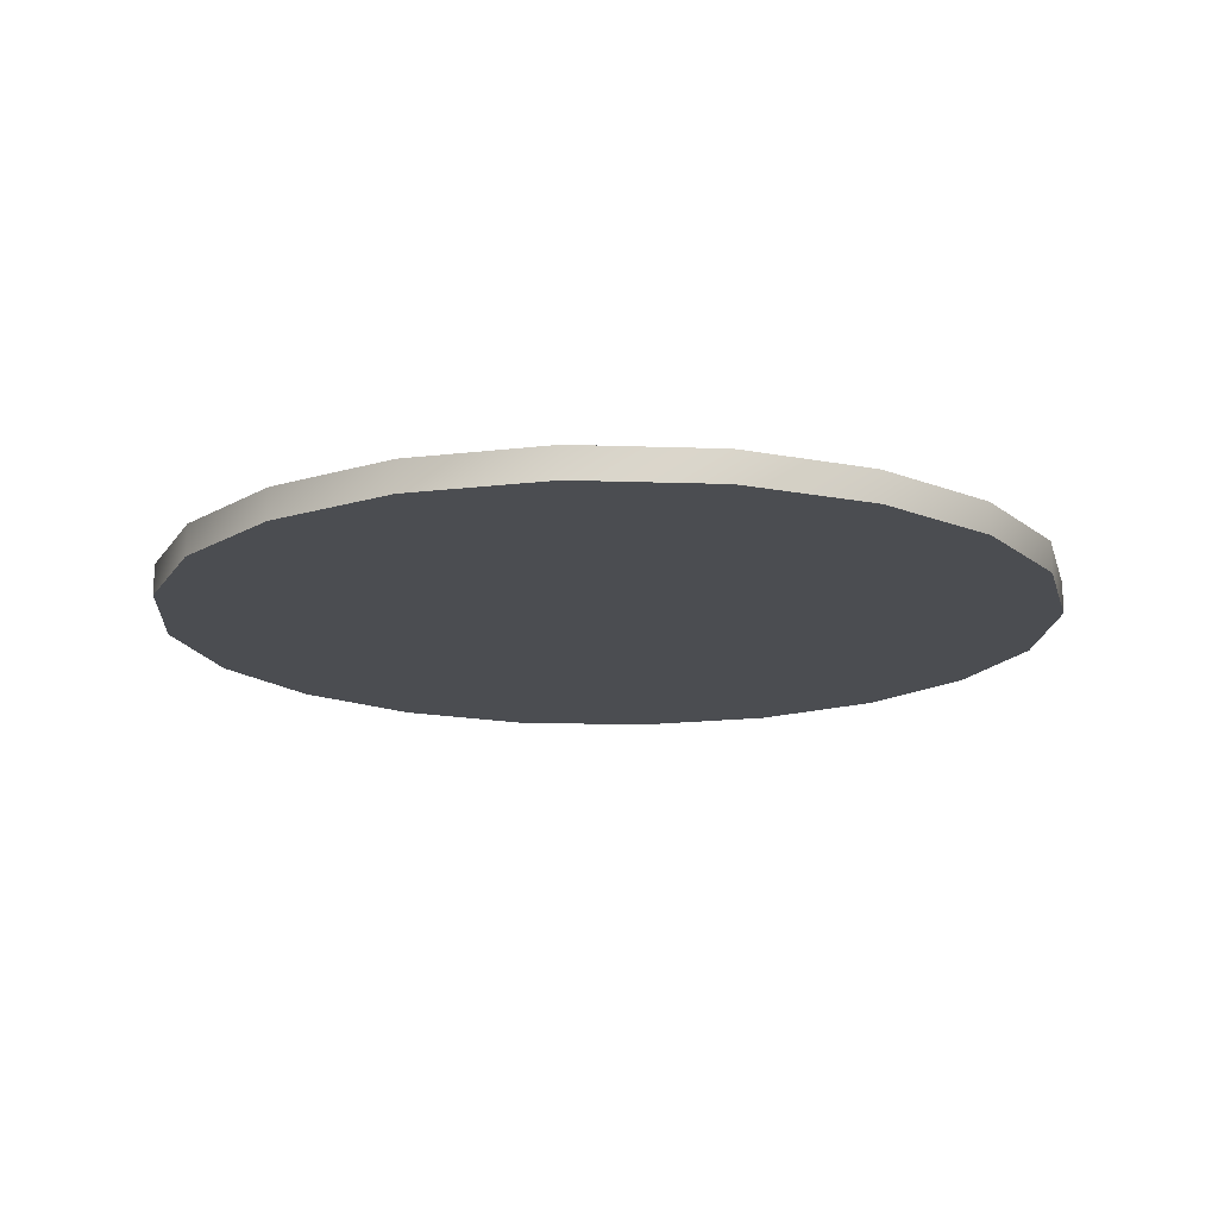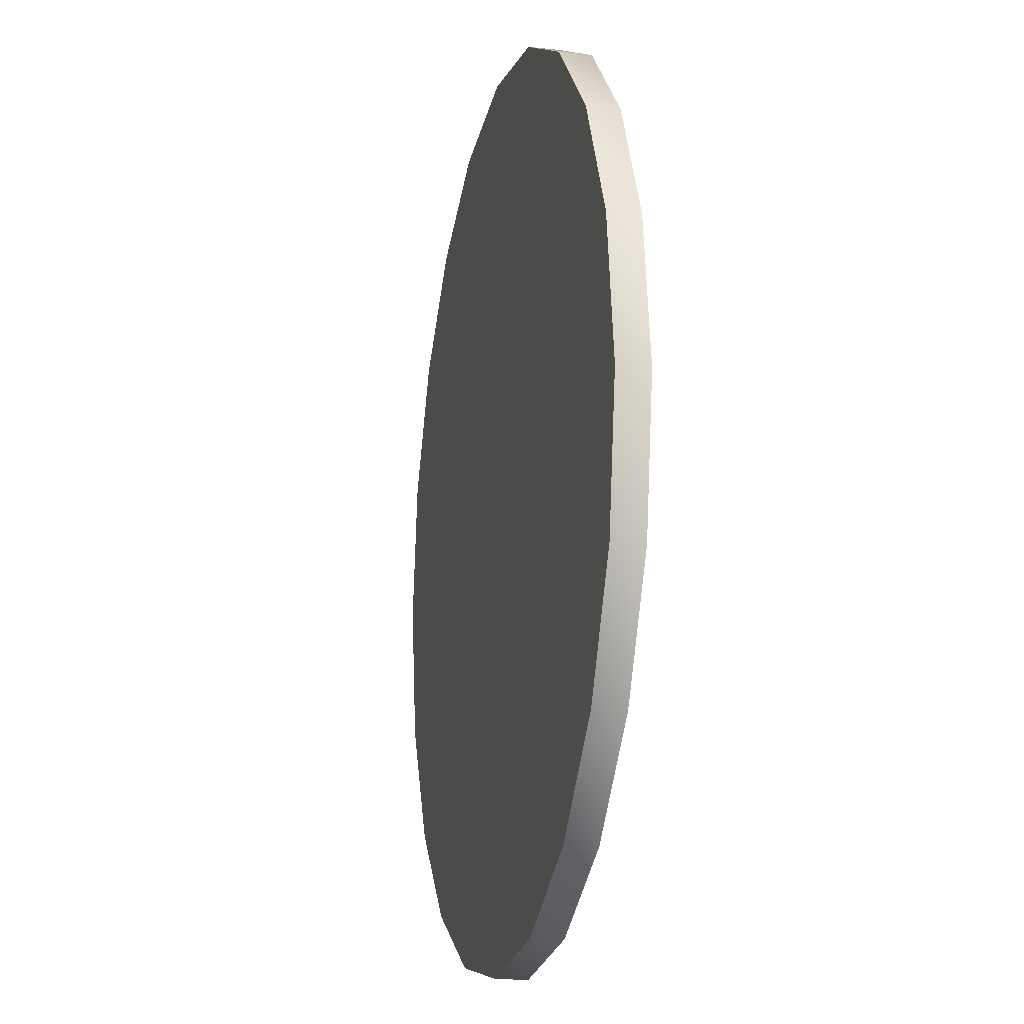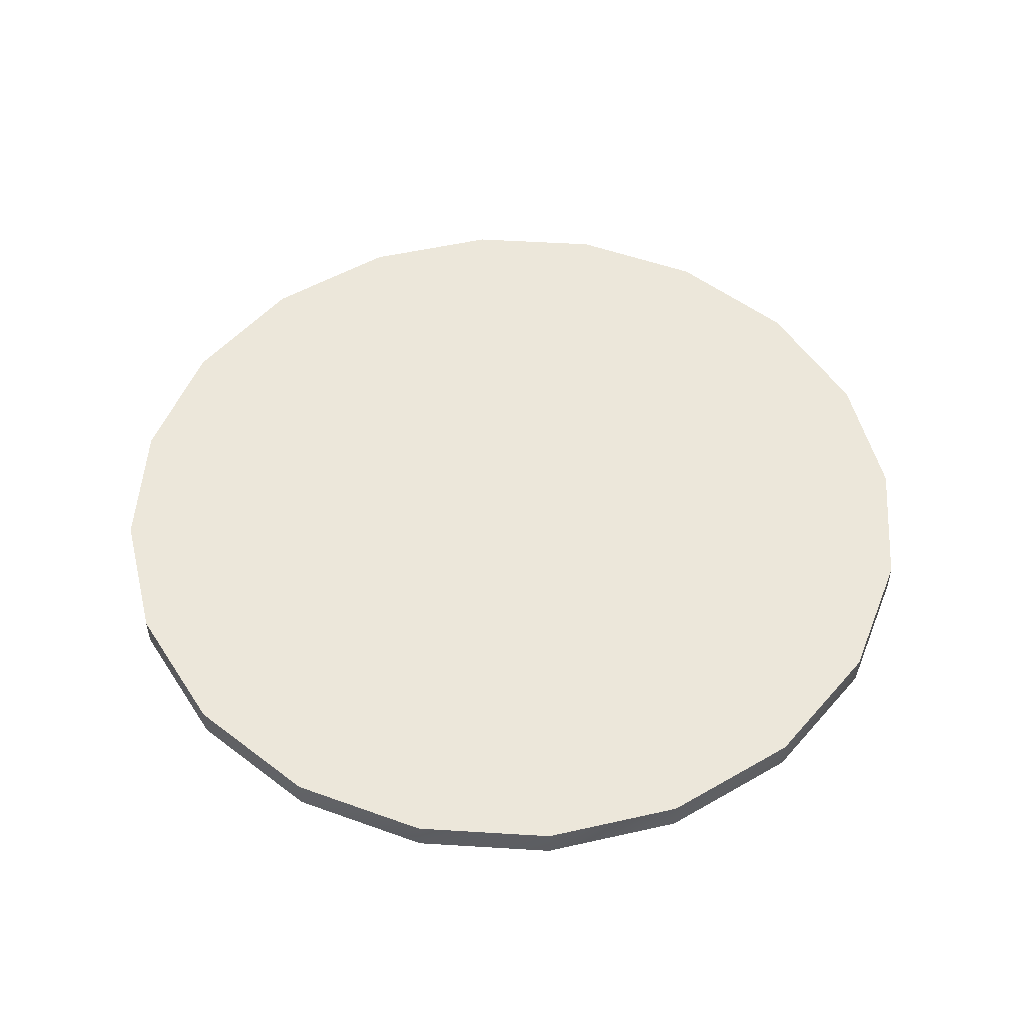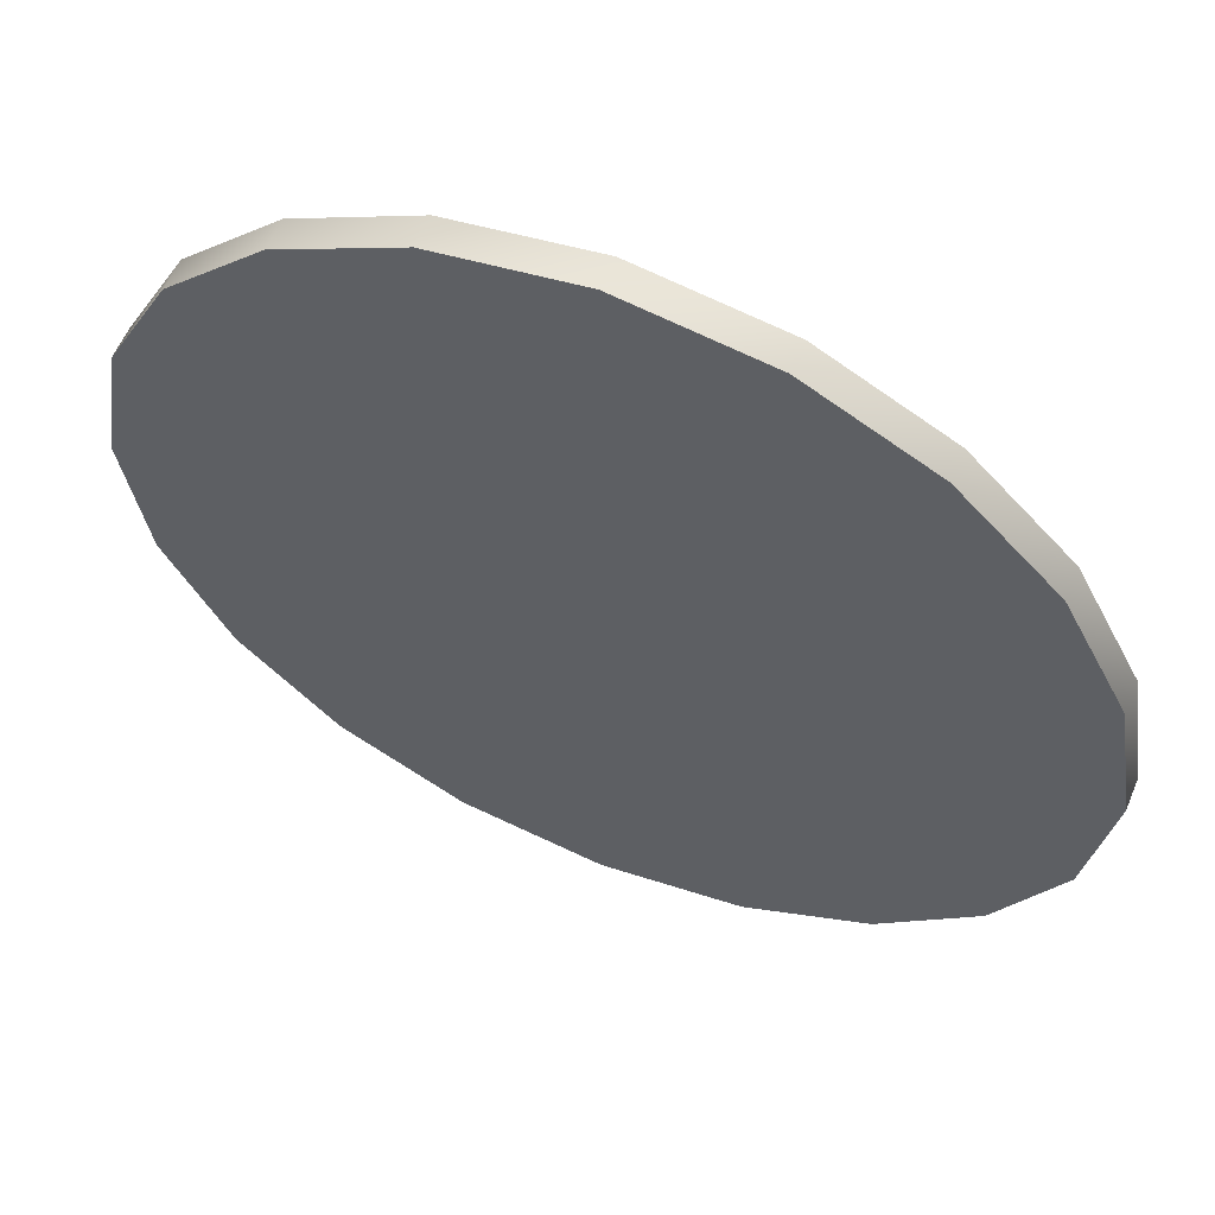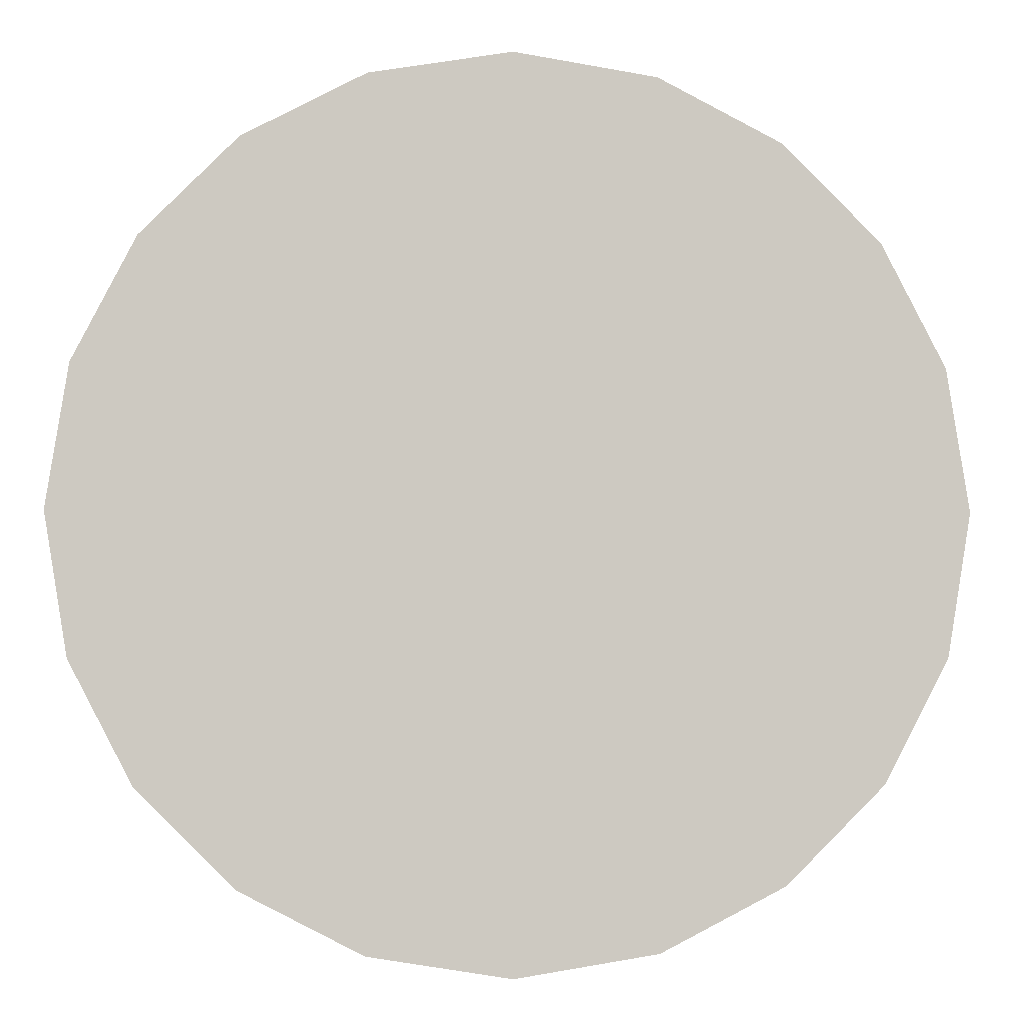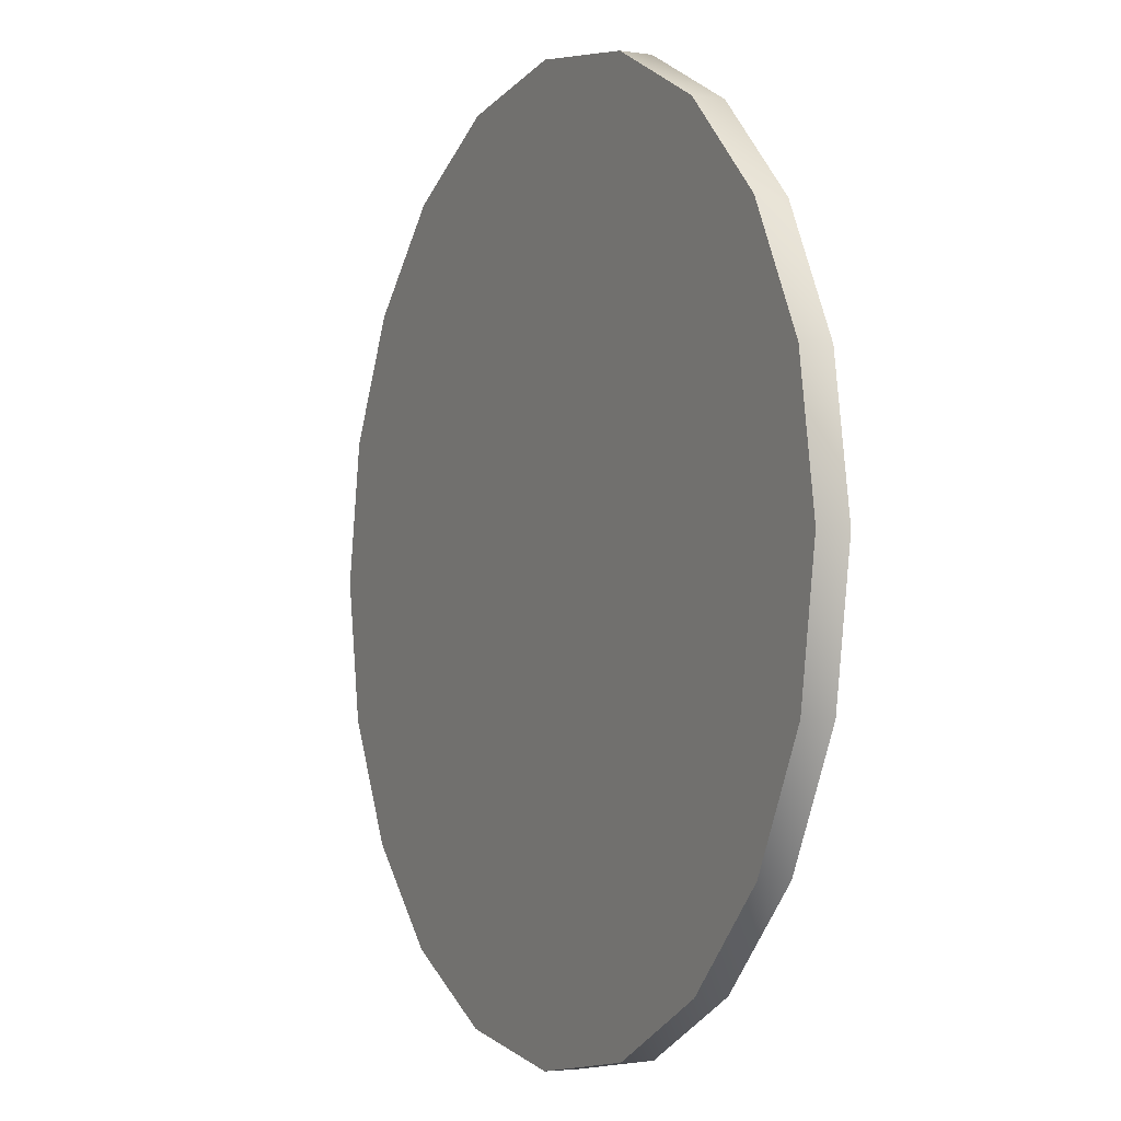
<metadata>
{"format":"obj","ext":"obj","renderer":"f3d","projection":"perspective","resolution":1024,"background":"white","views":[{"elev":-15.7,"azim":95.1,"up":"+Z"},{"elev":-15.6,"azim":77.4,"up":"+Y"},{"elev":51.5,"azim":-131.2,"up":"+Z"},{"elev":59.0,"azim":22.6,"up":"+Y"},{"elev":-2.9,"azim":-4.2,"up":"+Y"},{"elev":-3.4,"azim":63.1,"up":"+Y"}]}
</metadata>
<code>
o mesh13/mesh13-geometry#mesh13-geometry
v -0.09471 0.197 0.03611
v -0.005235 0.1826 0.03611
v 0.08424 0.197 0.03611
v -0.09471 0.197 0.01653
v -0.005235 0.1826 0.01653
v -0.1725 0.2372 0.03611
v -0.1725 0.2372 0.01653
v 0.08424 0.197 0.01653
v 0.162 0.2372 0.03611
v -0.2338 0.2986 0.01653
v 0.2233 0.2986 0.03611
v 0.162 0.2372 0.01653
v -0.2338 0.2986 0.03611
v -0.274 0.3763 0.01653
v 0.2636 0.3763 0.03611
v 0.2233 0.2986 0.01653
v -0.274 0.3763 0.03611
v -0.2885 0.4658 0.01653
v 0.278 0.4658 0.03611
v 0.2636 0.3763 0.01653
v -0.2885 0.4658 0.03611
v -0.274 0.5553 0.01653
v 0.2636 0.5553 0.03611
v 0.278 0.4658 0.01653
v -0.274 0.5553 0.03611
v -0.2338 0.633 0.01653
v 0.2233 0.633 0.03611
v 0.2636 0.5553 0.01653
v -0.2338 0.633 0.03611
v -0.1725 0.6944 0.01653
v 0.162 0.6944 0.03611
v 0.2233 0.633 0.01653
v -0.1725 0.6944 0.03611
v -0.09471 0.7346 0.01653
v 0.08424 0.7346 0.03611
v 0.162 0.6944 0.01653
v -0.09471 0.7346 0.03611
v -0.005235 0.7491 0.01653
v -0.005235 0.7491 0.03611
v 0.08424 0.7346 0.01653
f 1 2 3
f 6 1 3
f 6 3 9
f 7 8 4
f 8 5 4
f 11 6 9
f 12 8 7
f 14 7 10
f 15 6 11
f 16 12 7
f 17 13 6
f 18 7 14
f 19 6 15
f 20 16 7
f 21 17 6
f 22 7 18
f 23 6 19
f 24 20 7
f 25 21 6
f 26 7 22
f 27 6 23
f 28 24 7
f 29 25 6
f 30 7 26
f 31 6 27
f 32 28 7
f 33 29 6
f 34 7 30
f 35 6 31
f 36 32 7
f 37 33 6
f 38 7 34
f 39 6 35
f 40 36 7
f 39 37 6
f 38 40 7
f 3 2 1
f 2 1 4
f 4 1 2
f 3 2 5
f 5 2 3
f 3 1 6
f 1 7 4
f 4 7 1
f 2 4 5
f 5 4 2
f 3 5 8
f 8 5 3
f 1 6 7
f 7 6 1
f 9 3 6
f 4 8 7
f 4 5 8
f 9 3 8
f 8 3 9
f 7 6 10
f 10 6 7
f 9 6 11
f 7 8 12
f 9 8 12
f 12 8 9
f 10 6 13
f 13 6 10
f 10 7 14
f 11 6 15
f 12 11 9
f 9 11 12
f 7 12 16
f 6 13 17
f 14 10 13
f 13 10 14
f 14 7 18
f 15 6 19
f 16 15 11
f 11 15 16
f 12 16 11
f 11 16 12
f 7 16 20
f 14 13 17
f 17 13 14
f 6 17 21
f 18 7 22
f 14 17 18
f 18 17 14
f 19 6 23
f 20 19 15
f 15 19 20
f 20 15 16
f 16 15 20
f 7 20 24
f 18 17 21
f 21 17 18
f 6 21 25
f 22 7 26
f 18 21 22
f 22 21 18
f 23 6 27
f 24 23 19
f 19 23 24
f 20 24 19
f 19 24 20
f 7 24 28
f 22 21 25
f 25 21 22
f 6 25 29
f 26 7 30
f 22 25 26
f 26 25 22
f 27 6 31
f 28 27 23
f 23 27 28
f 24 28 23
f 23 28 24
f 7 28 32
f 26 25 29
f 29 25 26
f 6 29 33
f 30 7 34
f 30 26 29
f 29 26 30
f 31 6 35
f 32 31 27
f 27 31 32
f 28 32 27
f 27 32 28
f 7 32 36
f 30 29 33
f 33 29 30
f 6 33 37
f 34 7 38
f 34 30 33
f 33 30 34
f 35 6 39
f 36 35 31
f 31 35 36
f 32 36 31
f 31 36 32
f 7 36 40
f 34 33 37
f 37 33 34
f 6 37 39
f 7 40 38
f 38 34 37
f 37 34 38
f 40 39 35
f 35 39 40
f 36 40 35
f 35 40 36
f 38 37 39
f 39 37 38
f 40 38 39
f 39 38 40

</code>
